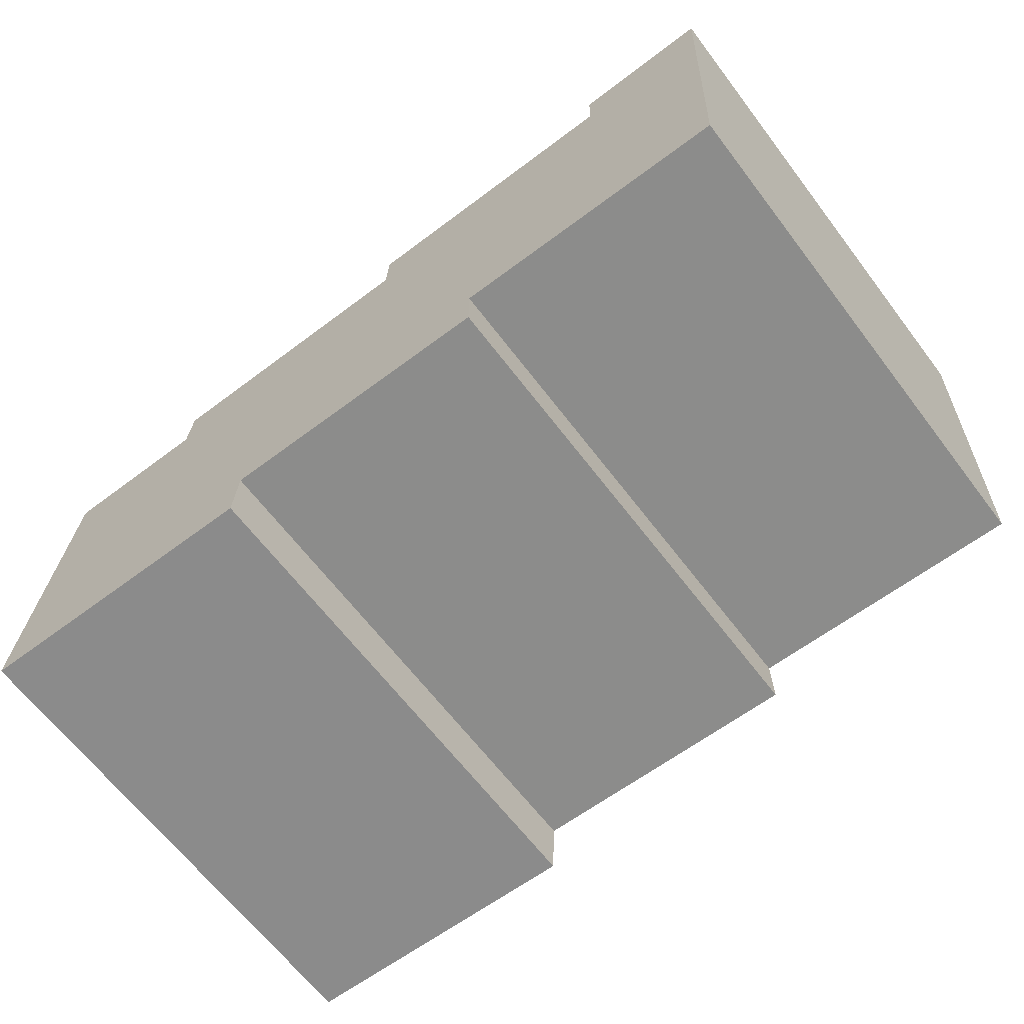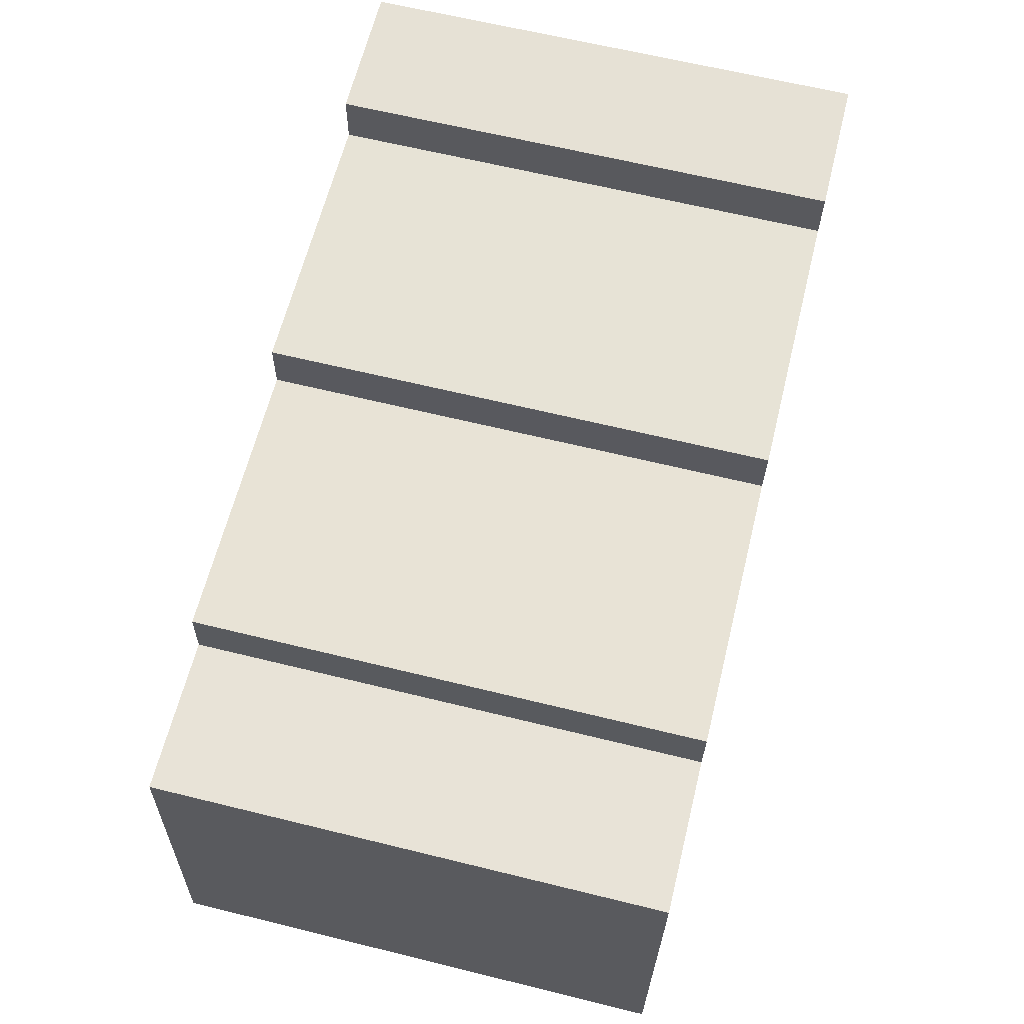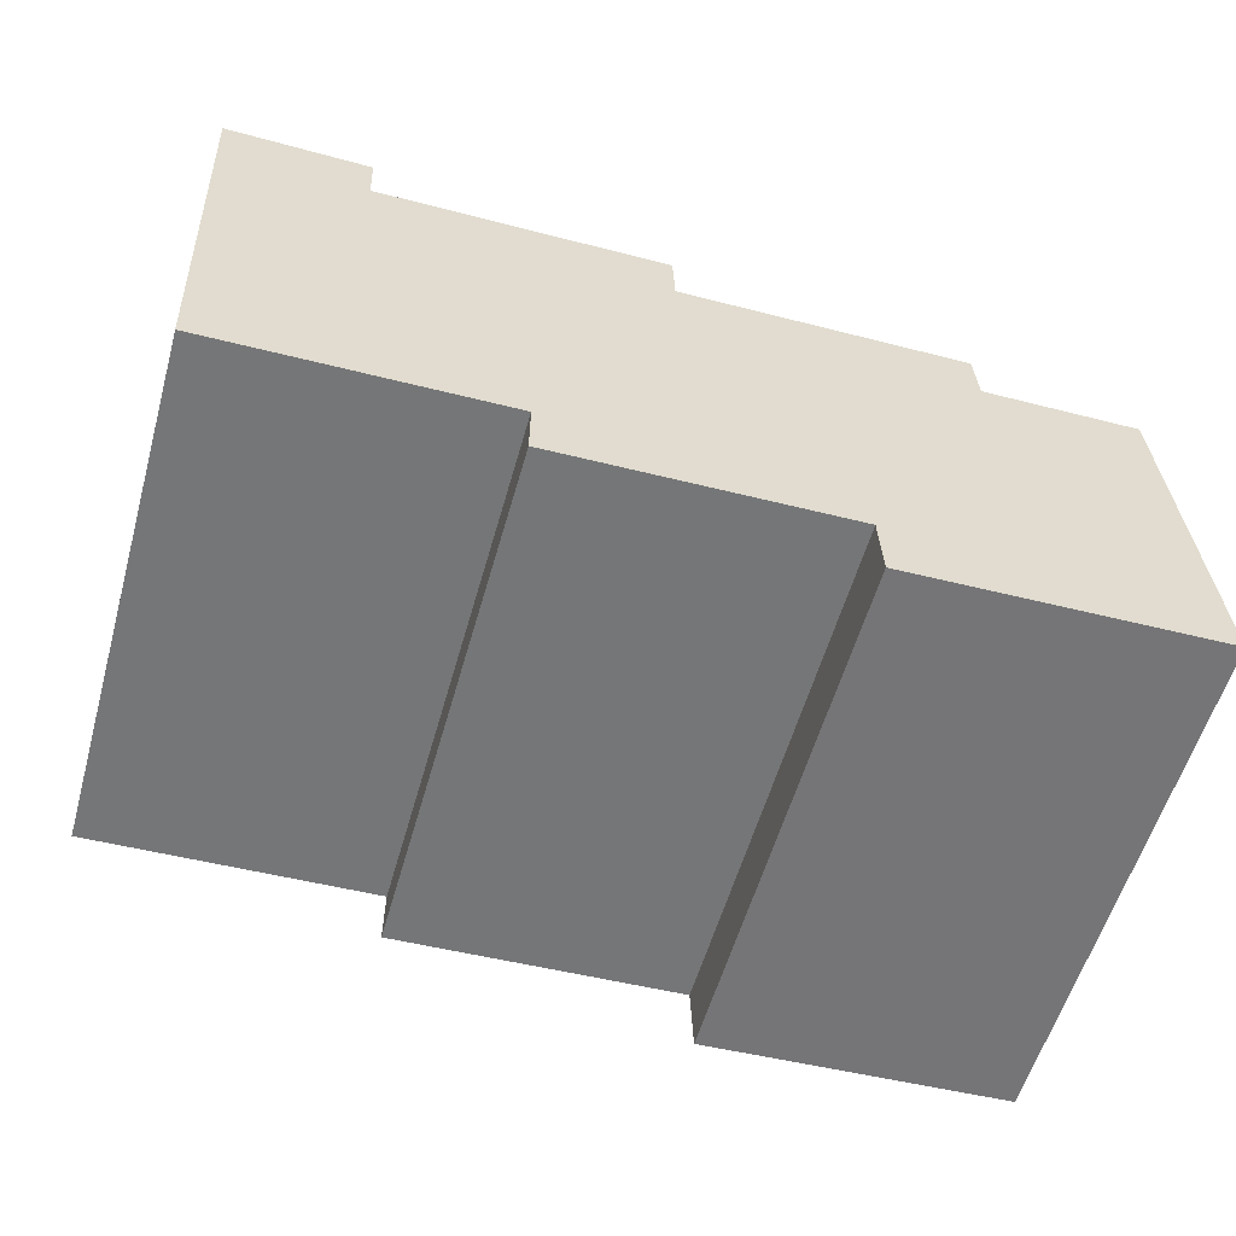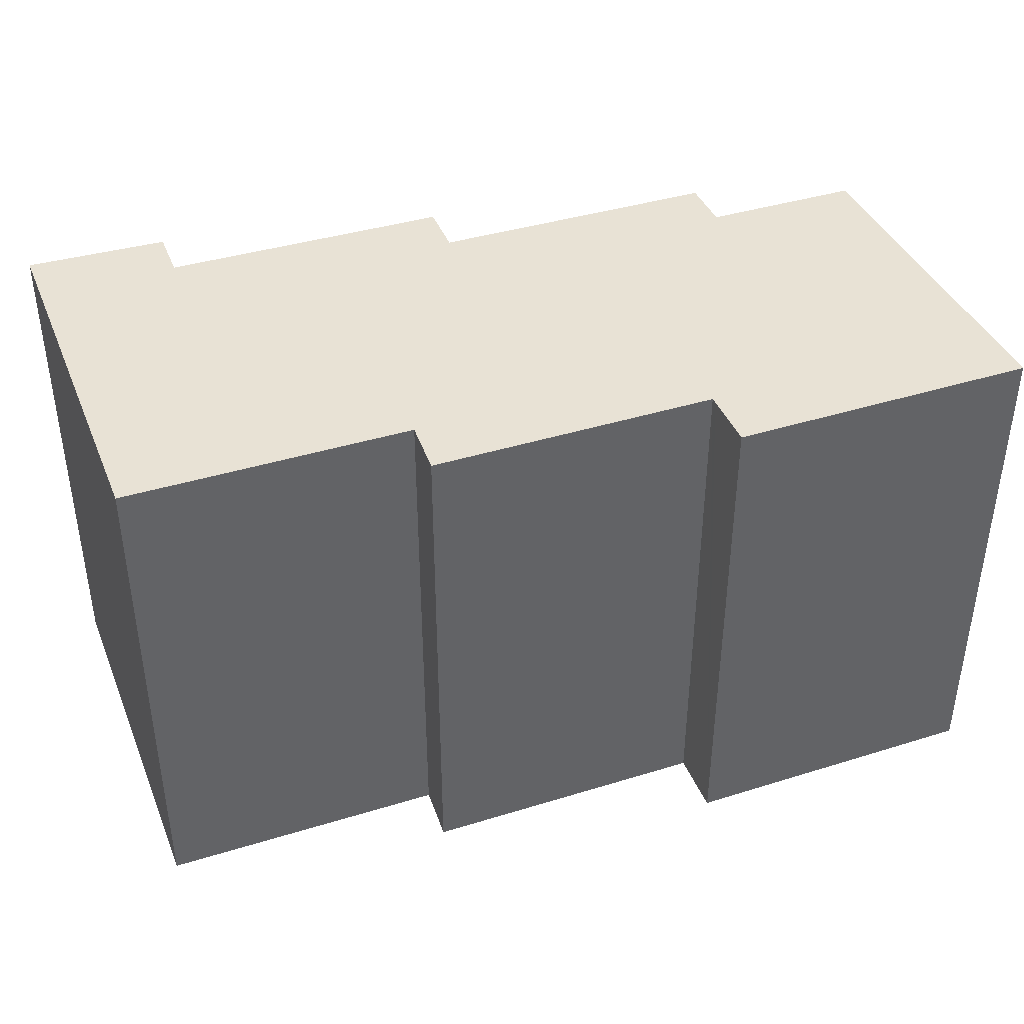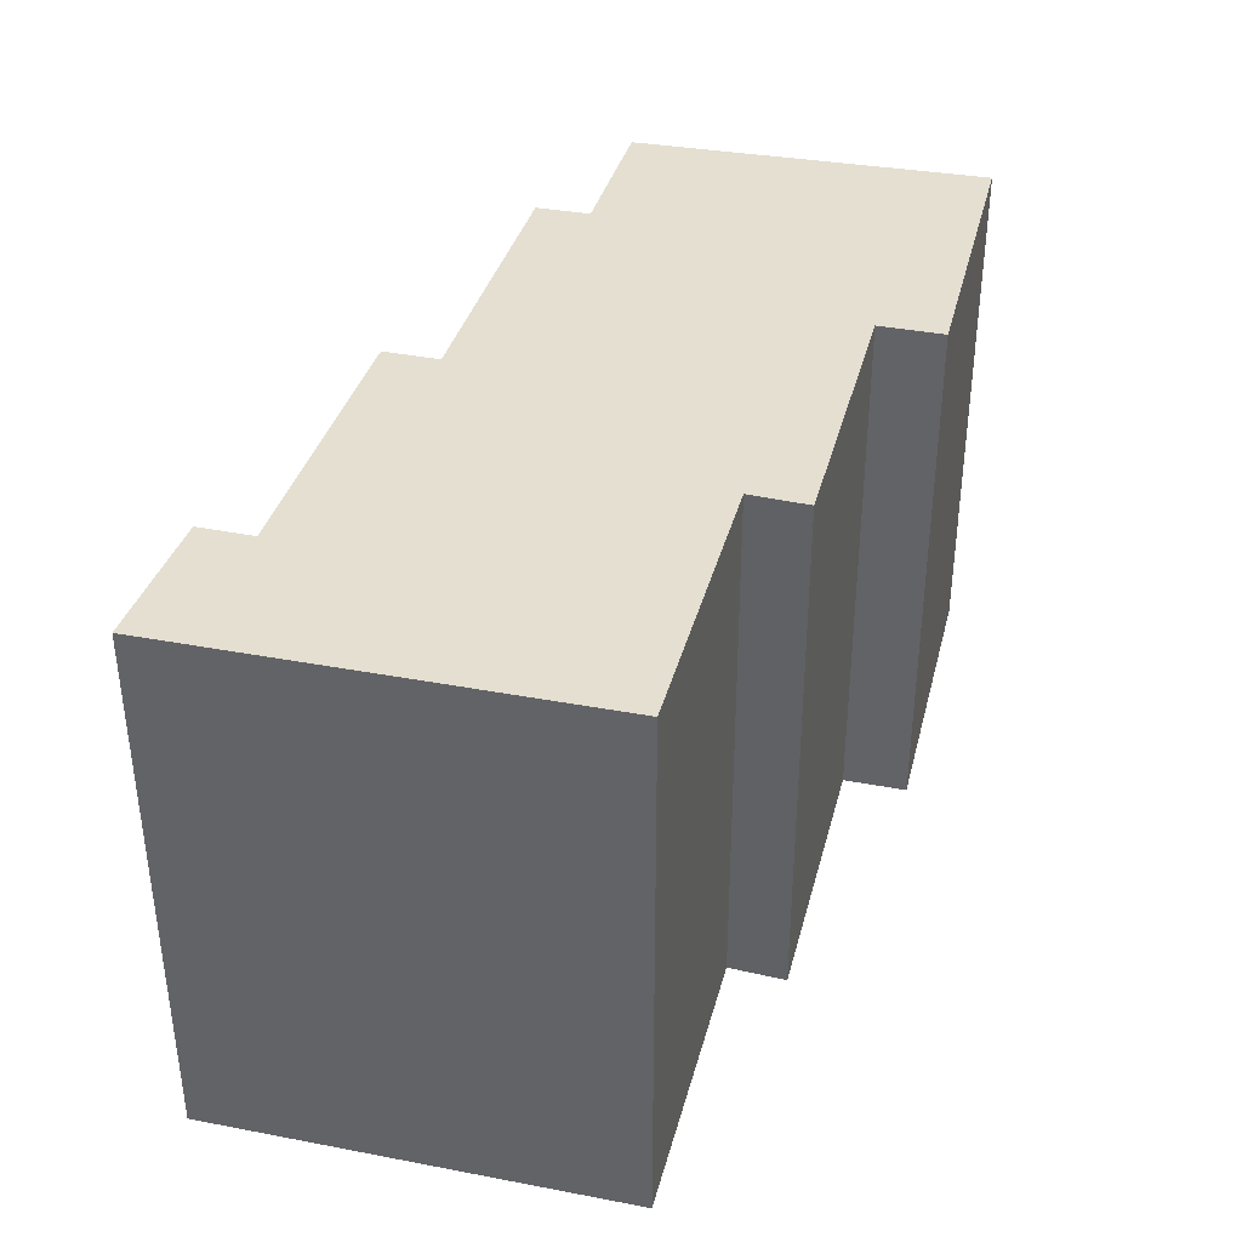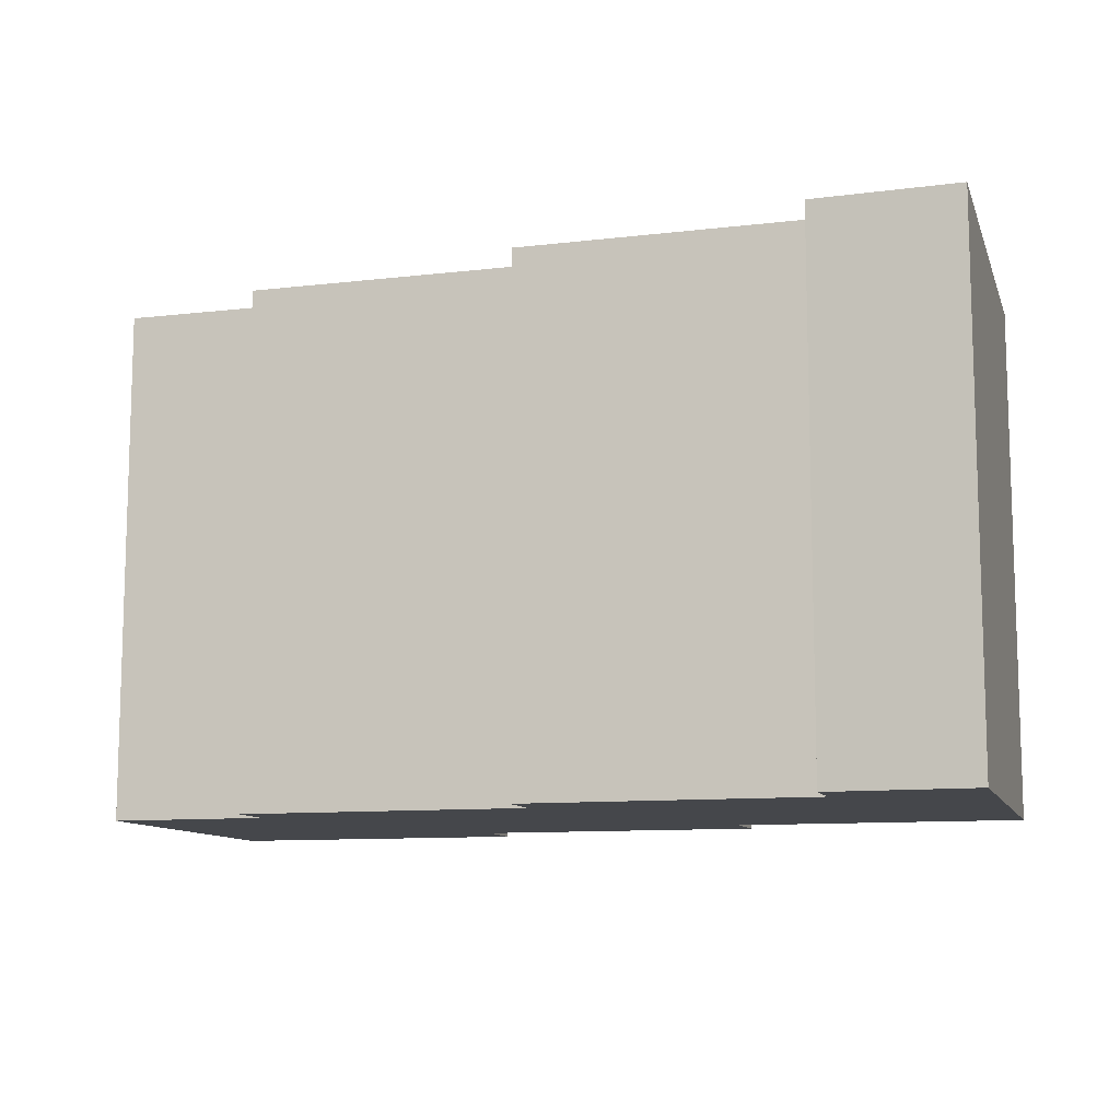
<metadata>
{"format":"obj","ext":"obj","renderer":"f3d","projection":"perspective","resolution":1024,"background":"white","views":[{"elev":-65.6,"azim":37.4,"up":"+Z"},{"elev":64.5,"azim":-76.1,"up":"+Z"},{"elev":-57.1,"azim":164.2,"up":"+Z"},{"elev":40.7,"azim":161.5,"up":"+Y"},{"elev":36.8,"azim":106.4,"up":"+Y"},{"elev":-10.5,"azim":18.2,"up":"+Y"}]}
</metadata>
<code>
v  0.082 11.76 1.228
v  6.953 11.76 -0.296
v  0 11.76 7.2e-16
v  0.534 11.76 8.027
v  7.007 11.76 1.016
v  7.012 11.76 1.147
v  13.52 11.76 0.896
v  13.52 11.76 2.183
v  4.074 11.76 7.906
v  20.01 11.76 1.945
v  4.141 11.76 9.117
v  10.65 11.76 8.913
v  20.07 11.76 3.232
v  20.38 11.76 9.96
v  17.18 11.76 9.958
v  10.69 11.76 10.14
v  17.19 11.76 10.06
v  17.22 11.76 11.15
v  20.42 11.76 10.97
v  20.43 11.76 11.15
v  6.953 1.812e-17 -0.296
v  0 0 0
v  20.01 -1.191e-16 1.945
v  13.52 -1.337e-16 2.183
v  13.52 -5.486e-17 0.896
v  7.012 -7.023e-17 1.147
v  0.534 -4.915e-16 8.027
v  0.082 -7.519e-17 1.228
v  4.074 -4.841e-16 7.906
v  4.141 -5.583e-16 9.117
v  10.65 -5.458e-16 8.913
v  10.69 -6.21e-16 10.14
v  17.18 -6.098e-16 9.958
v  17.22 -6.827e-16 11.15
v  17.19 -6.159e-16 10.06
v  20.43 -6.826e-16 11.15
v  20.42 -6.718e-16 10.97
v  20.38 -6.099e-16 9.96
v  20.07 -1.979e-16 3.232
v  7.007 -6.221e-17 1.016
g defaultobject
f 1 2 3
f 2 1 4
f 2 4 5
f 5 4 6
f 6 4 7
f 7 4 8
f 8 4 9
f 8 9 10
f 10 9 11
f 10 11 12
f 10 12 13
f 13 12 14
f 14 12 15
f 15 12 16
f 14 15 17
f 14 17 18
f 14 18 19
f 19 18 20
f 21 3 2
f 3 21 22
f 23 8 10
f 8 23 24
f 25 6 7
f 6 25 26
f 22 1 3
f 1 22 4
f 4 22 27
f 27 22 28
f 29 11 9
f 11 29 30
f 31 16 12
f 16 31 32
f 33 17 15
f 17 33 18
f 18 33 34
f 34 33 35
f 27 9 4
f 9 27 29
f 30 12 11
f 12 30 31
f 32 15 16
f 15 32 33
f 34 20 18
f 20 34 36
f 36 19 20
f 19 36 14
f 14 36 13
f 13 36 10
f 10 36 37
f 10 37 23
f 23 37 38
f 23 38 39
f 24 7 8
f 7 24 25
f 5 21 2
f 21 5 6
f 21 6 40
f 40 6 26
f 34 37 36
f 37 34 38
f 38 34 39
f 39 34 35
f 39 35 33
f 39 33 32
f 39 32 23
f 23 32 24
f 24 32 31
f 24 31 30
f 24 30 25
f 25 30 26
f 26 30 29
f 26 29 27
f 26 27 40
f 40 27 21
f 21 27 28
f 21 28 22

</code>
